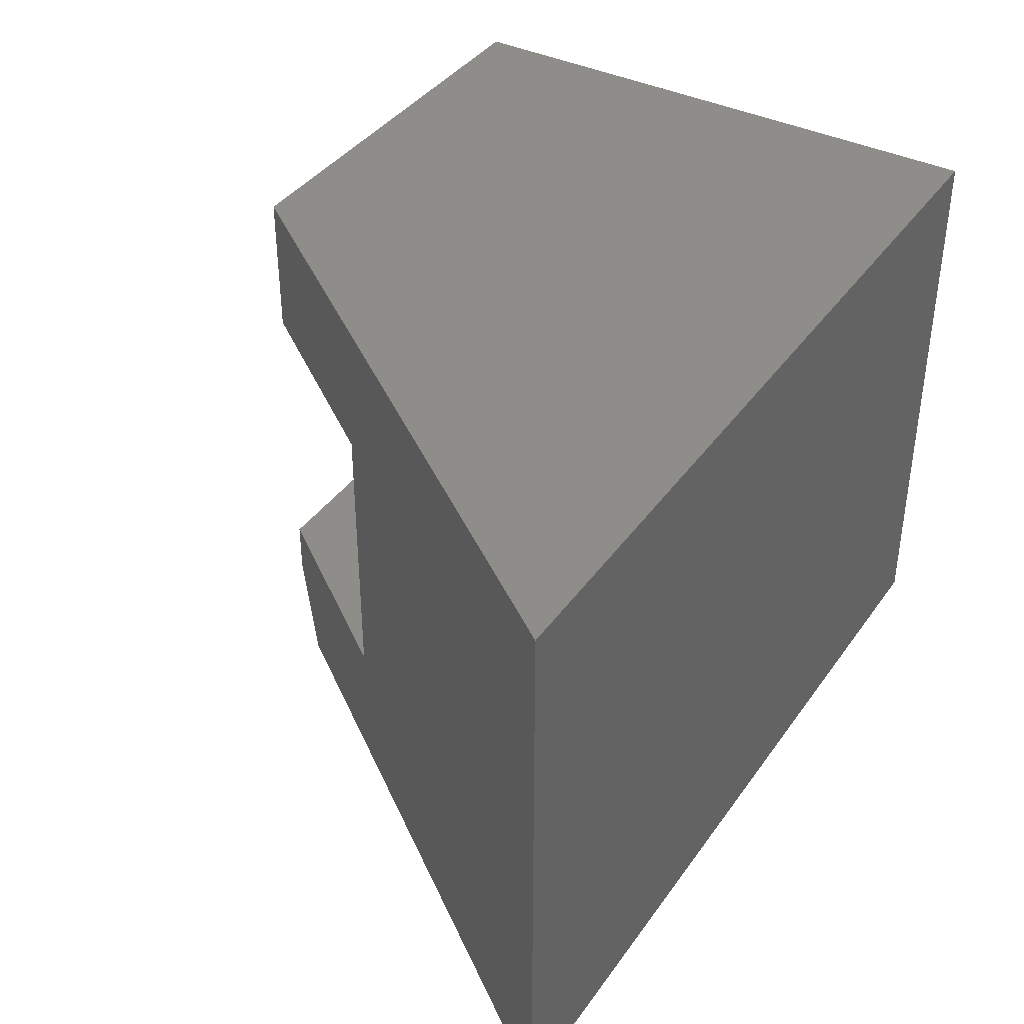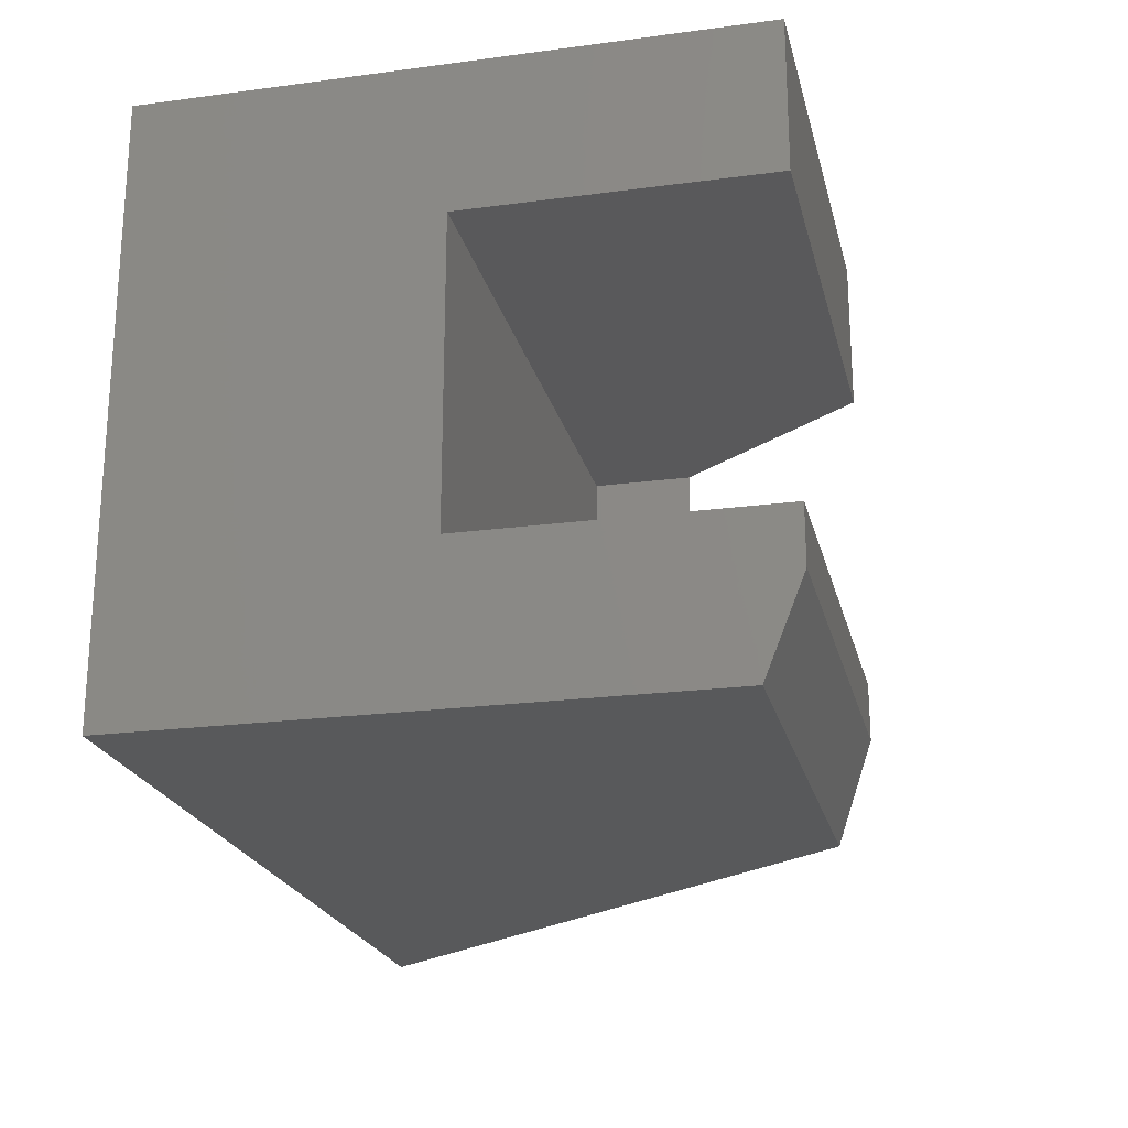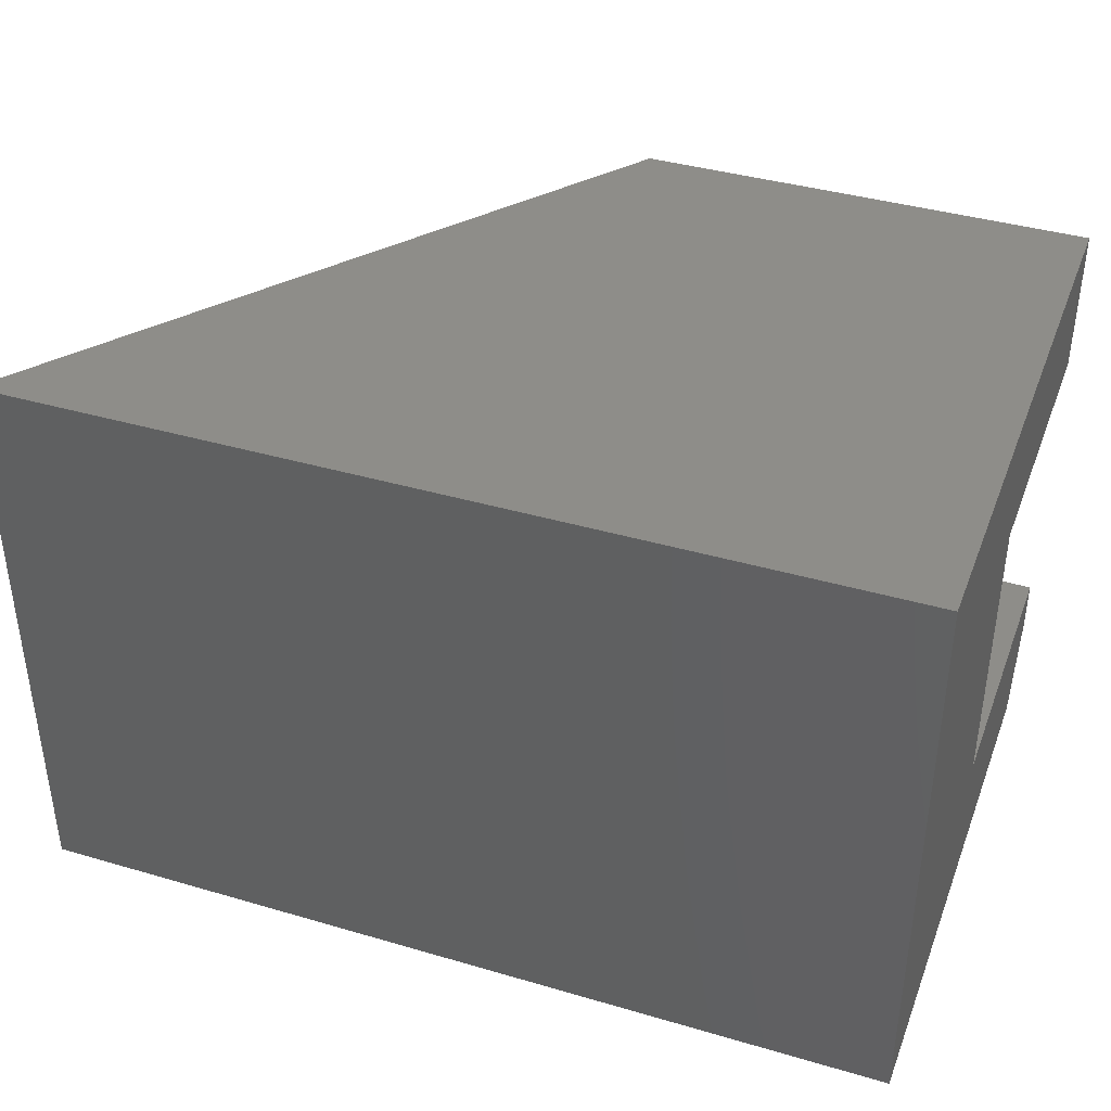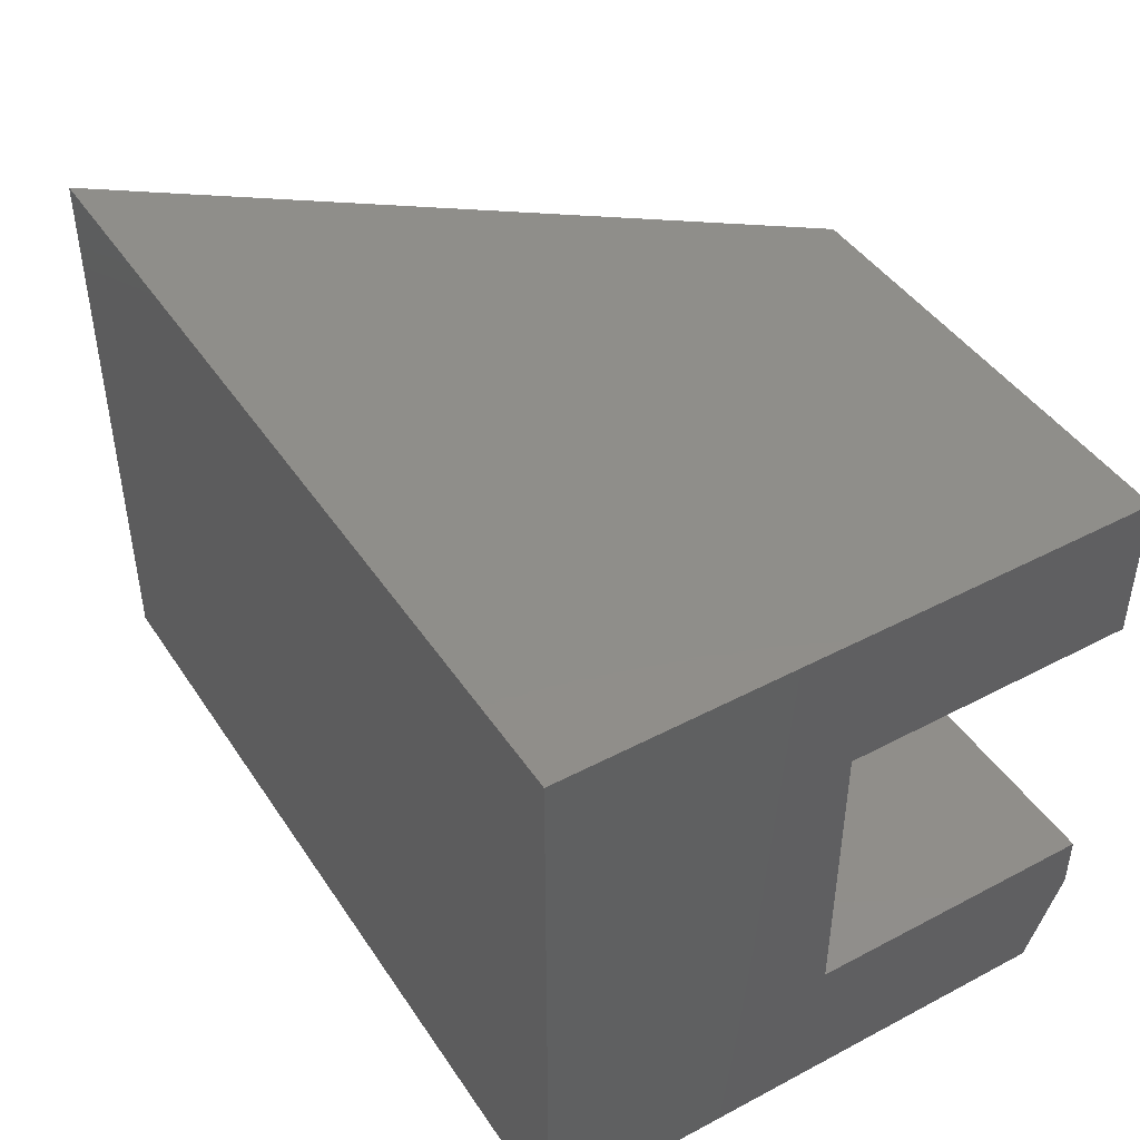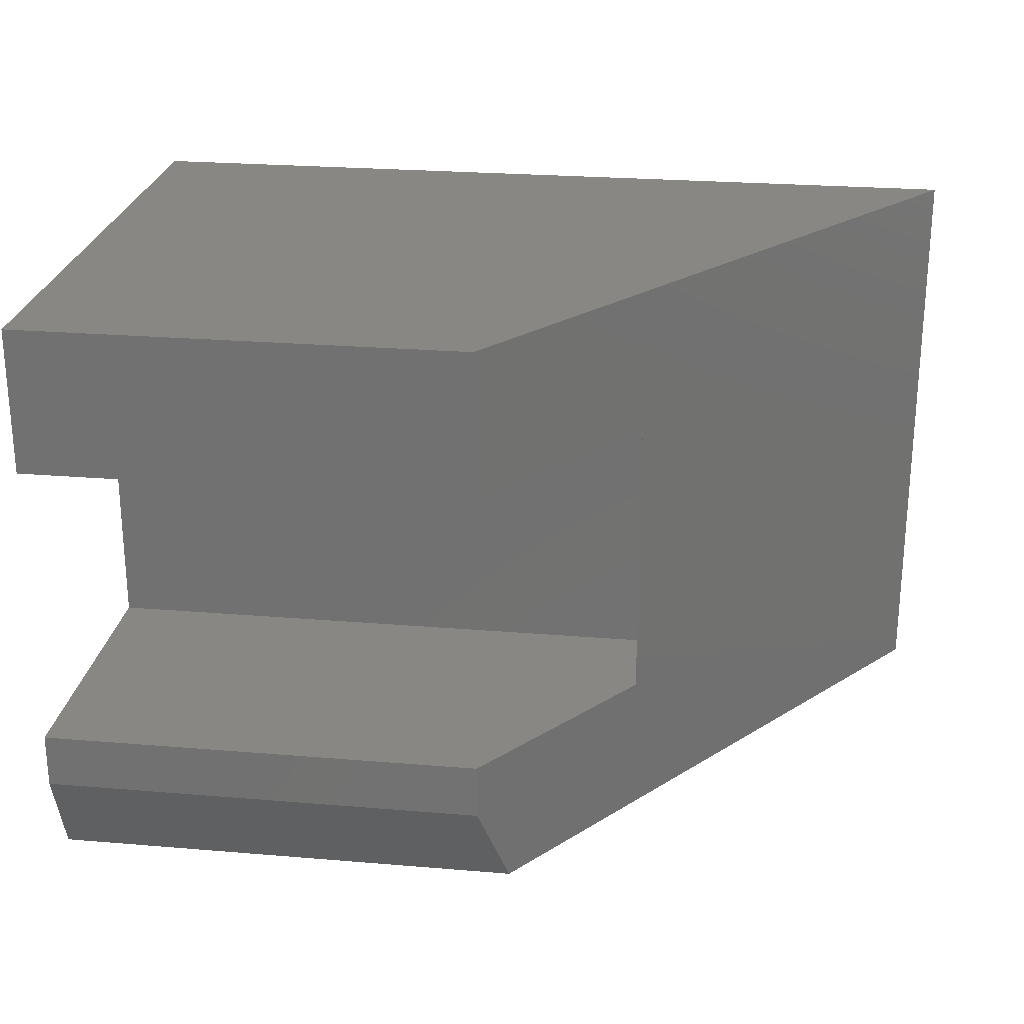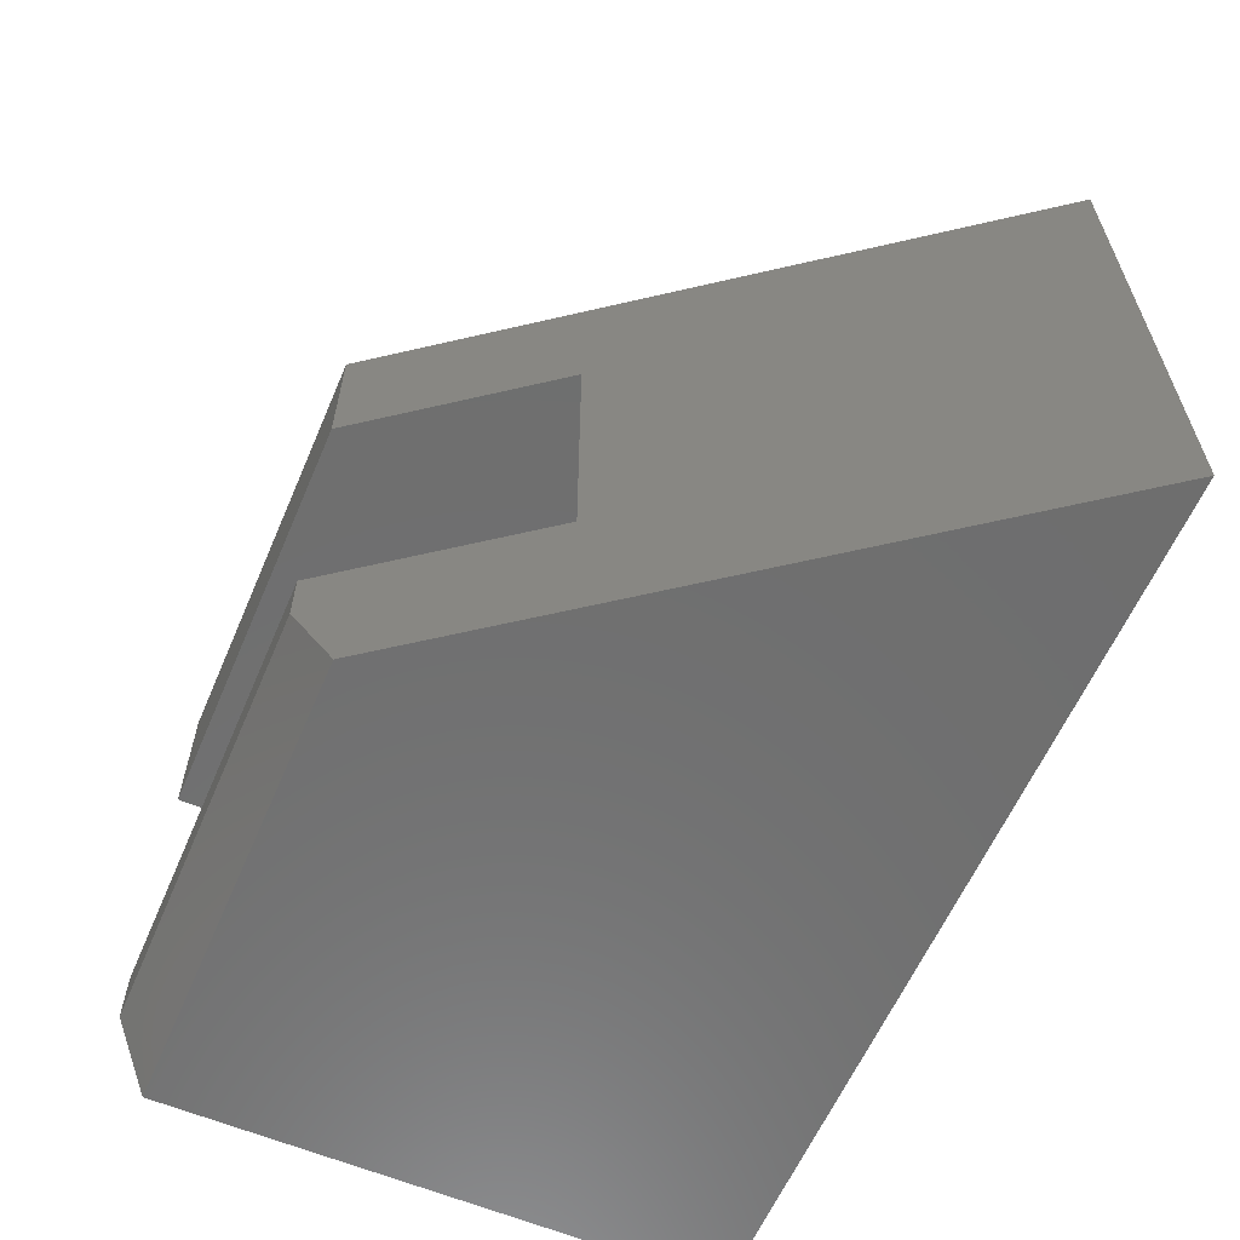
<metadata>
{"format":"stl","ext":"stl","renderer":"f3d","projection":"perspective","resolution":1024,"background":"white","views":[{"elev":39.0,"azim":121.5,"up":"+Y"},{"elev":-21.9,"azim":-76.9,"up":"+Y"},{"elev":39.5,"azim":-160.0,"up":"+Y"},{"elev":44.4,"azim":-121.5,"up":"+Y"},{"elev":24.8,"azim":7.8,"up":"+Y"},{"elev":-60.6,"azim":66.7,"up":"+Y"}]}
</metadata>
<code>
# stl→obj: 20 verts, 36 faces
v 0.5 0.375 0.3351
v 0.3789 0.375 0.4974
v 0.5 0.375 0.25
v -1.373e-17 0.375 0.4974
v 8.498e-34 0.375 0.25
v 0.5 0.125 0.3351
v 0.5 0.125 0.25
v 0.3789 0.125 0.4974
v 0 0.125 0.25
v -1.373e-17 0.125 0.4974
v 0.4023 0 0.4661
v 0.75 0 -4.592e-17
v 0.75 0.5 -4.592e-17
v 0.3789 0.5 0.4974
v 0.3789 0.07812 0.4974
v 5.551e-17 0.07812 0.4974
v 3.046e-17 0.5 0.4974
v 2.854e-17 0 0.4661
v 0 0 0
v 0 0.5 0
f 1 2 3
f 3 2 4
f 3 4 5
f 6 7 8
f 8 7 9
f 8 9 10
f 7 6 3
f 3 6 1
f 11 12 6
f 6 12 13
f 6 13 1
f 1 13 14
f 1 14 2
f 6 8 11
f 11 8 15
f 15 8 16
f 16 8 10
f 2 14 4
f 4 14 17
f 18 16 19
f 20 4 17
f 4 20 5
f 5 20 19
f 5 19 9
f 9 19 16
f 9 16 10
f 9 7 5
f 5 7 3
f 19 12 18
f 18 12 11
f 16 18 15
f 15 18 11
f 20 17 13
f 13 17 14
f 20 13 19
f 19 13 12

</code>
